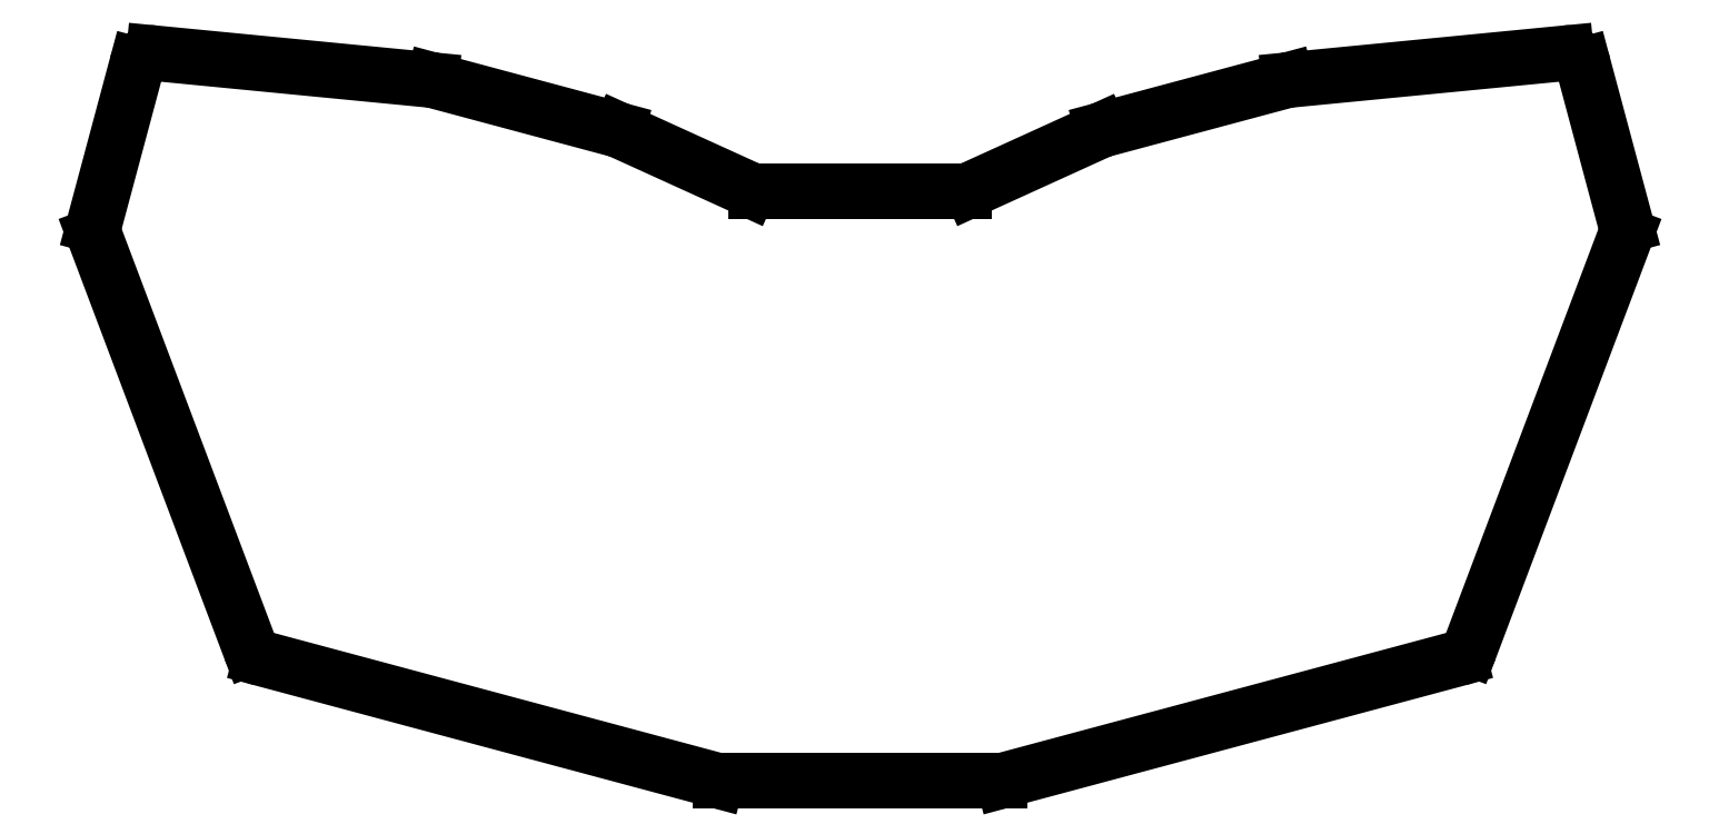
<metadata>
{"format":"dxf","ext":"dxf","renderer":"ezdxf+matplotlib","layout":"modelspace","background":"white","min_lineweight":24,"dpi":150}
</metadata>
<code>
0
SECTION
2
ENTITIES
0
LINE
8
0
10
75.75
20
-182.5
11
56.37
21
-131.1
0
LINE
8
0
10
56.31
20
-129.9
11
61.66
21
-109.9
0
LINE
8
0
10
63.78
20
-108.4
11
98.26
21
-111.8
0
LINE
8
0
10
98.58
20
-111.8
11
121.4
21
-118
0
LINE
8
0
10
121.8
20
-118.1
11
137.8
21
-125.4
0
LINE
8
0
10
138.6
20
-125.6
11
164.6
21
-125.6
0
LINE
8
0
10
165.5
20
-125.4
11
181.5
21
-118.1
0
LINE
8
0
10
181.8
20
-118
11
204.7
21
-111.8
0
LINE
8
0
10
205
20
-111.8
11
239.5
21
-108.4
0
LINE
8
0
10
241.6
20
-109.9
11
247
21
-129.9
0
LINE
8
0
10
246.9
20
-131.1
11
227.5
21
-182.5
0
LINE
8
0
10
226.2
20
-183.7
11
169.5
21
-198.9
0
LINE
8
0
10
169
20
-199
11
134.3
21
-199
0
LINE
8
0
10
133.8
20
-198.9
11
77.1
21
-183.7
0
ARC
8
0
10
58.24
20
-130.4
40
2
50
165
51
200.7
0
ARC
8
0
10
63.59
20
-110.4
40
2
50
84.46
51
165
0
ARC
8
0
10
98.06
20
-113.8
40
2
50
75
51
84.46
0
ARC
8
0
10
120.9
20
-119.9
40
2
50
65.54
51
75
0
ARC
8
0
10
138.6
20
-123.6
40
2
50
245.5
51
270
0
ARC
8
0
10
164.6
20
-123.6
40
2
50
270
51
294.5
0
ARC
8
0
10
182.4
20
-119.9
40
2
50
105
51
114.5
0
ARC
8
0
10
205.2
20
-113.8
40
2
50
95.54
51
105
0
ARC
8
0
10
239.7
20
-110.4
40
2
50
15
51
95.54
0
ARC
8
0
10
245.1
20
-130.4
40
2
50
339.3
51
15
0
ARC
8
0
10
225.7
20
-181.8
40
2
50
285
51
339.3
0
ARC
8
0
10
169
20
-197
40
2
50
270
51
285
0
ARC
8
0
10
134.3
20
-197
40
2
50
255
51
270
0
ARC
8
0
10
77.62
20
-181.8
40
2
50
200.7
51
255
0
ENDSEC
0
EOF

</code>
